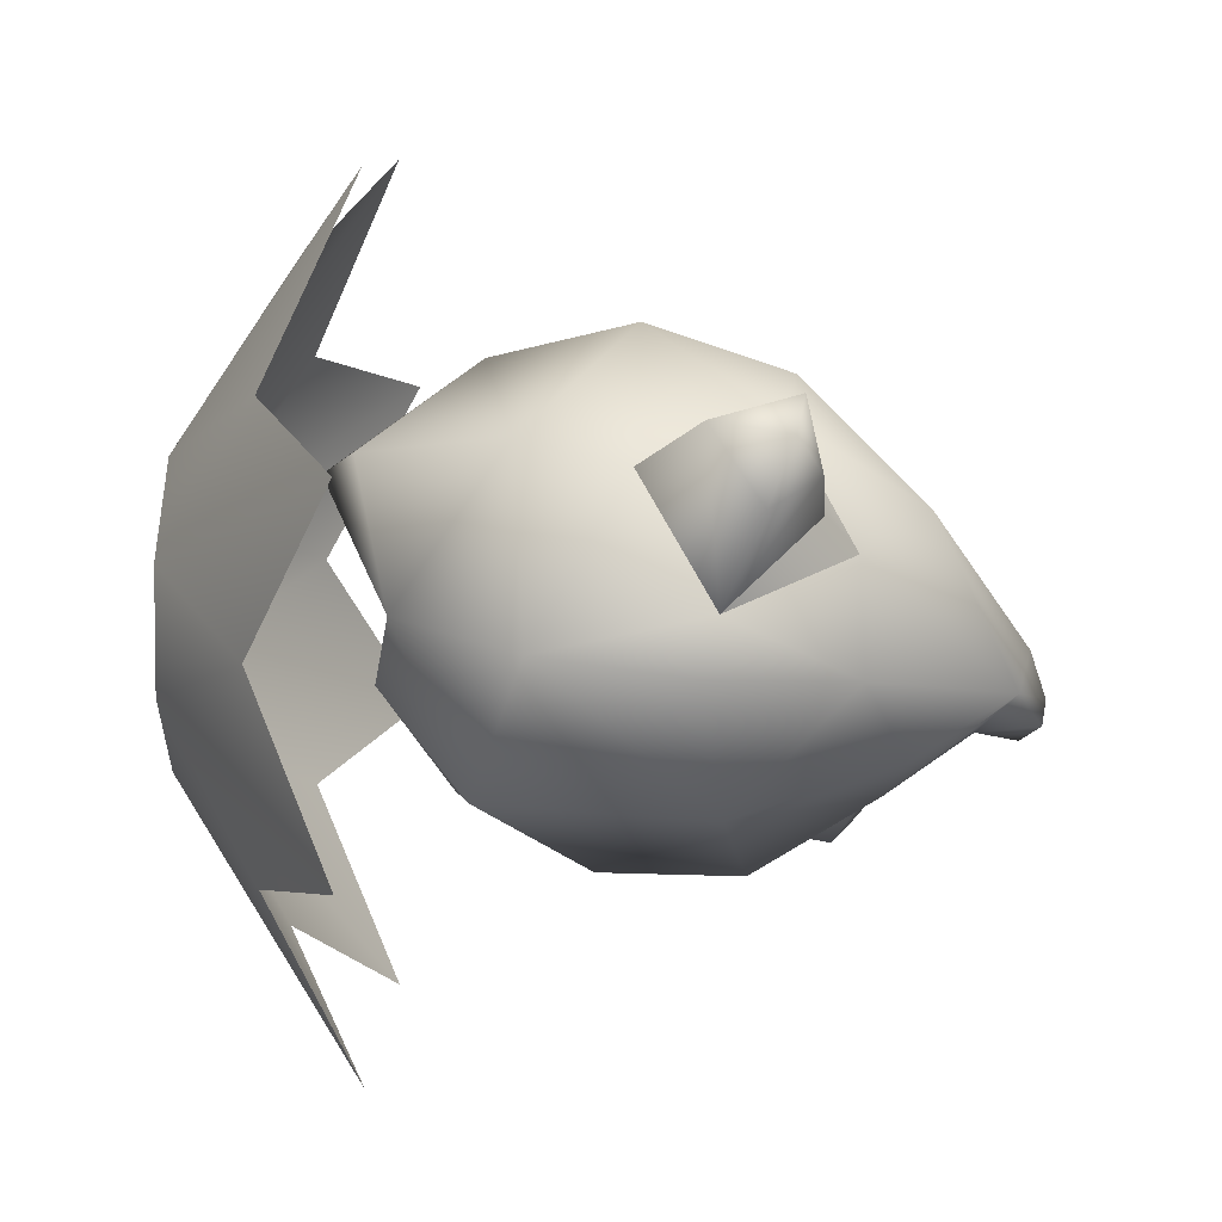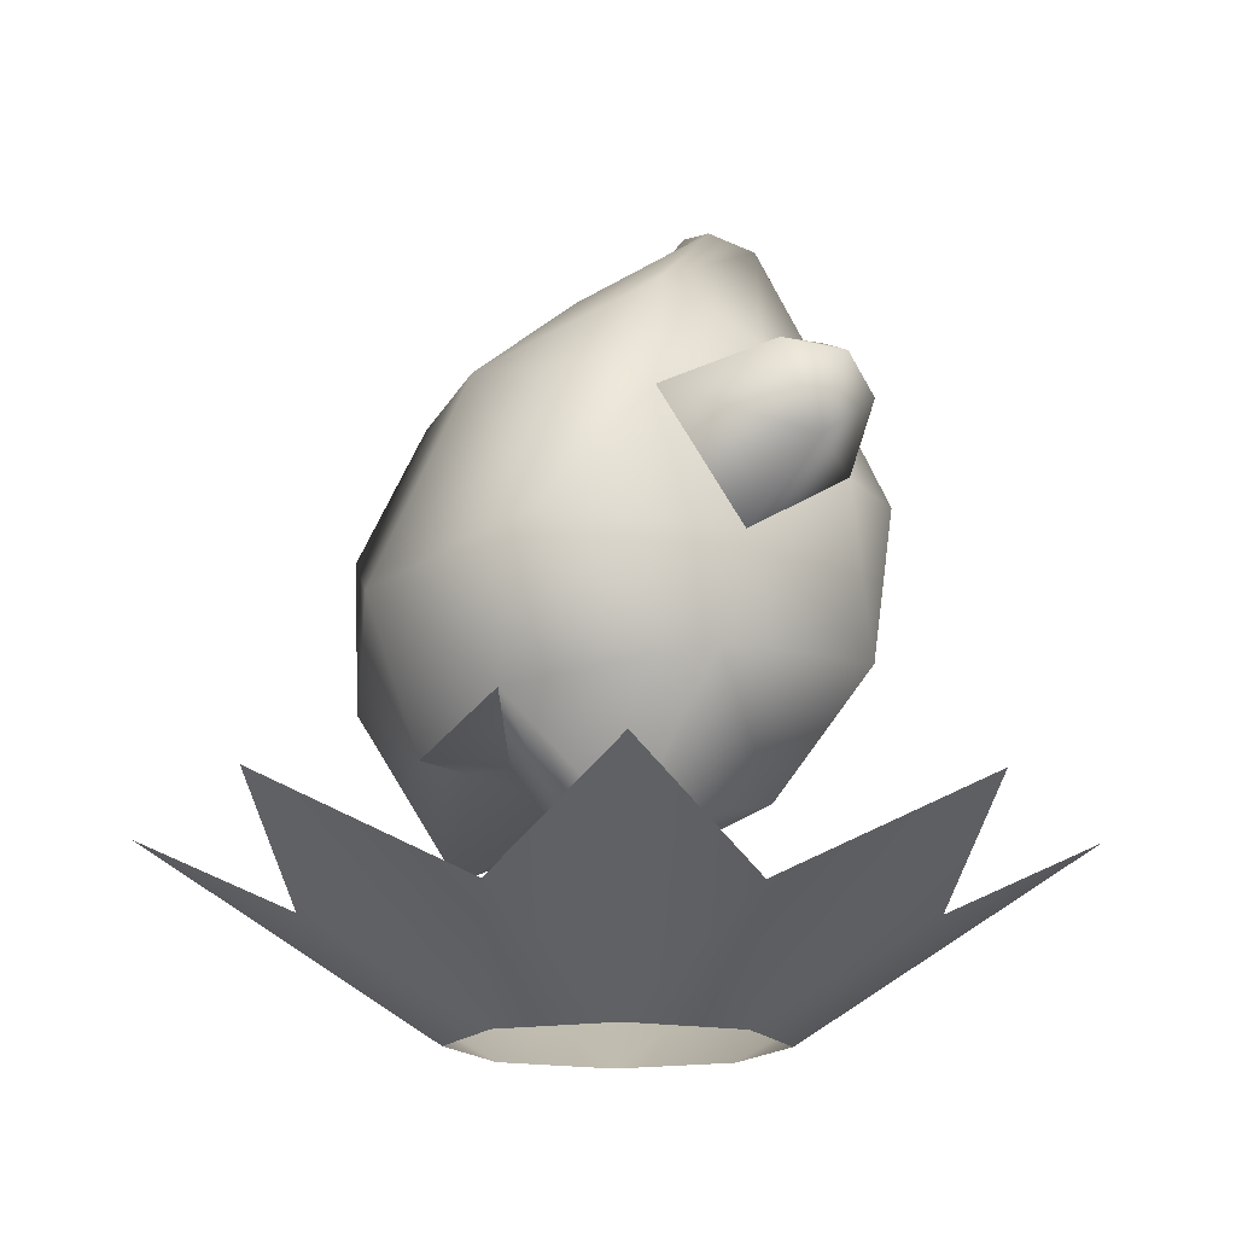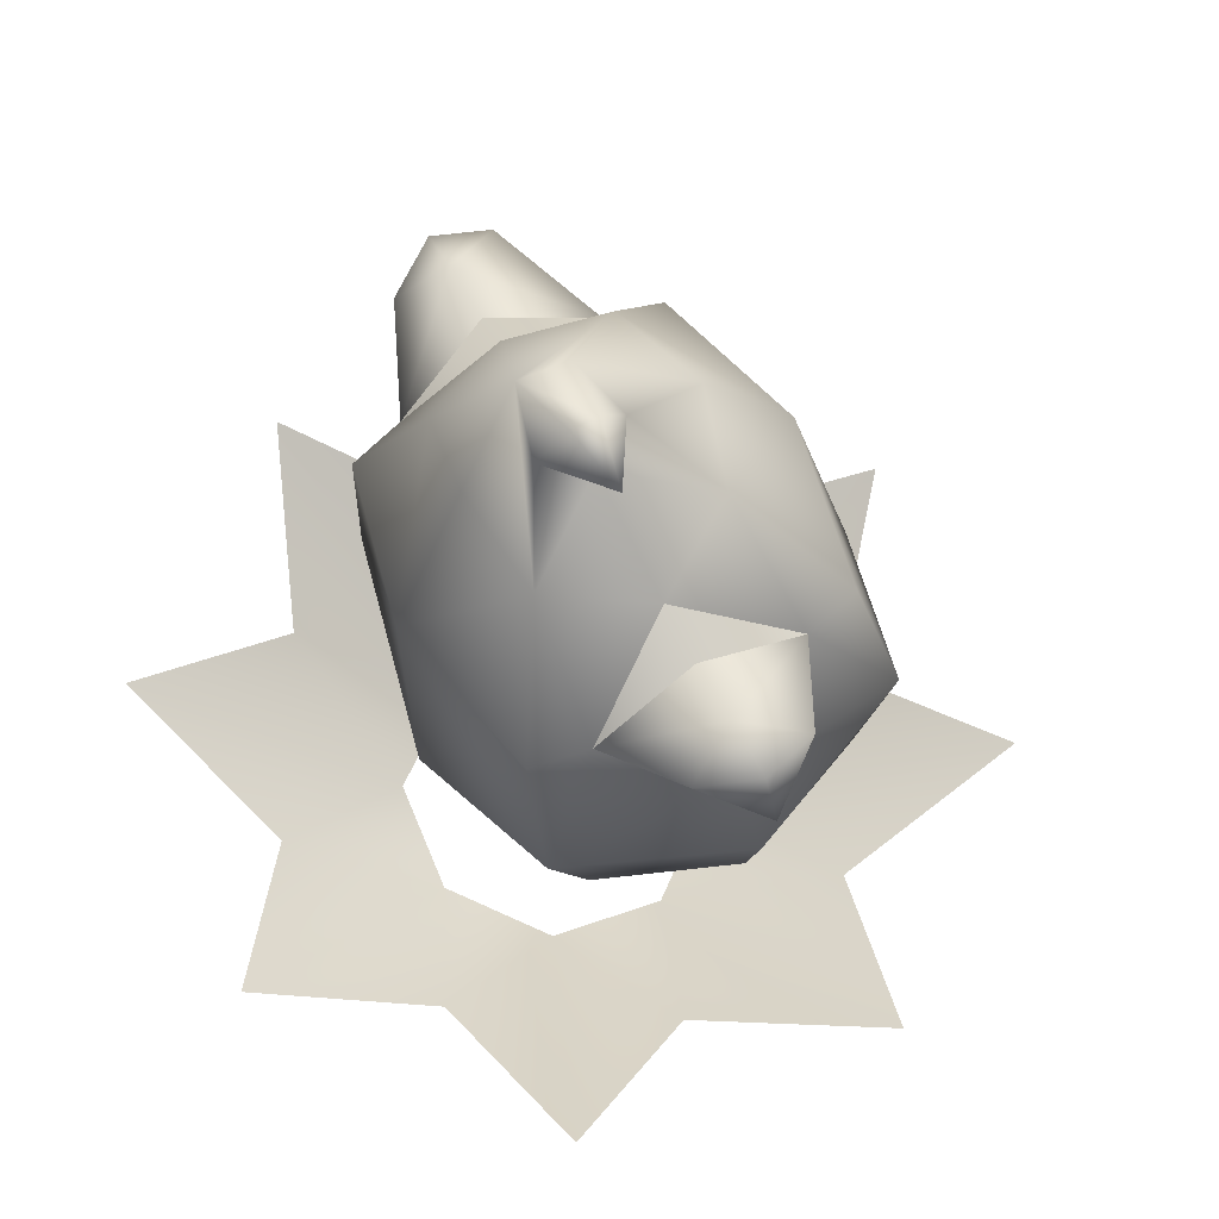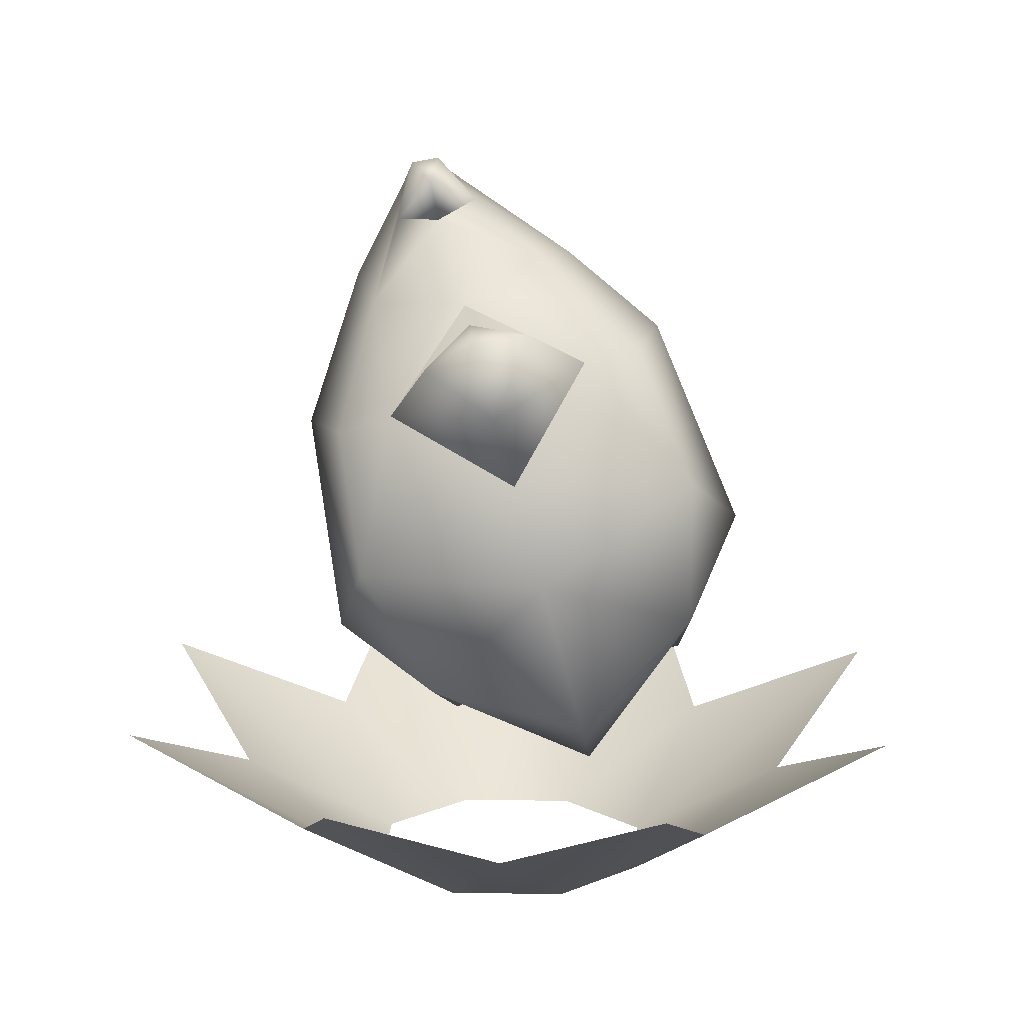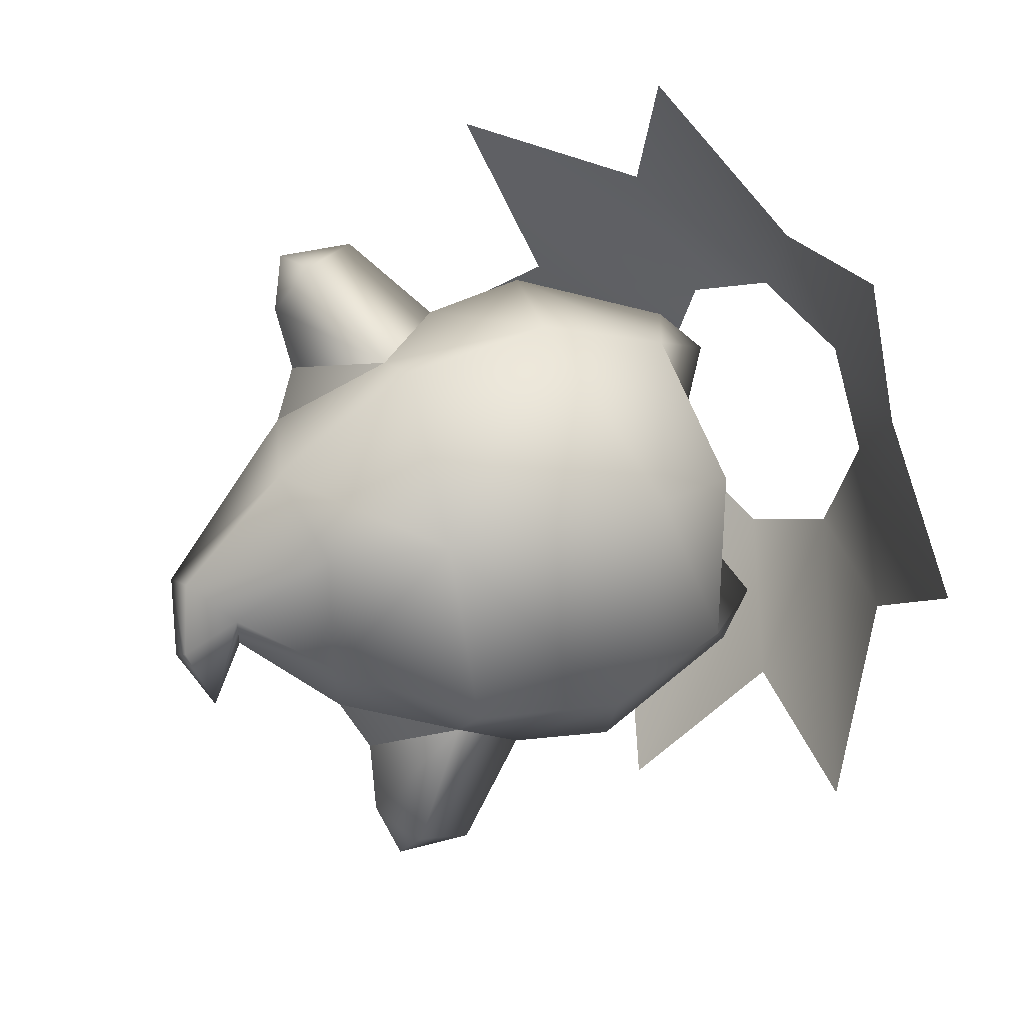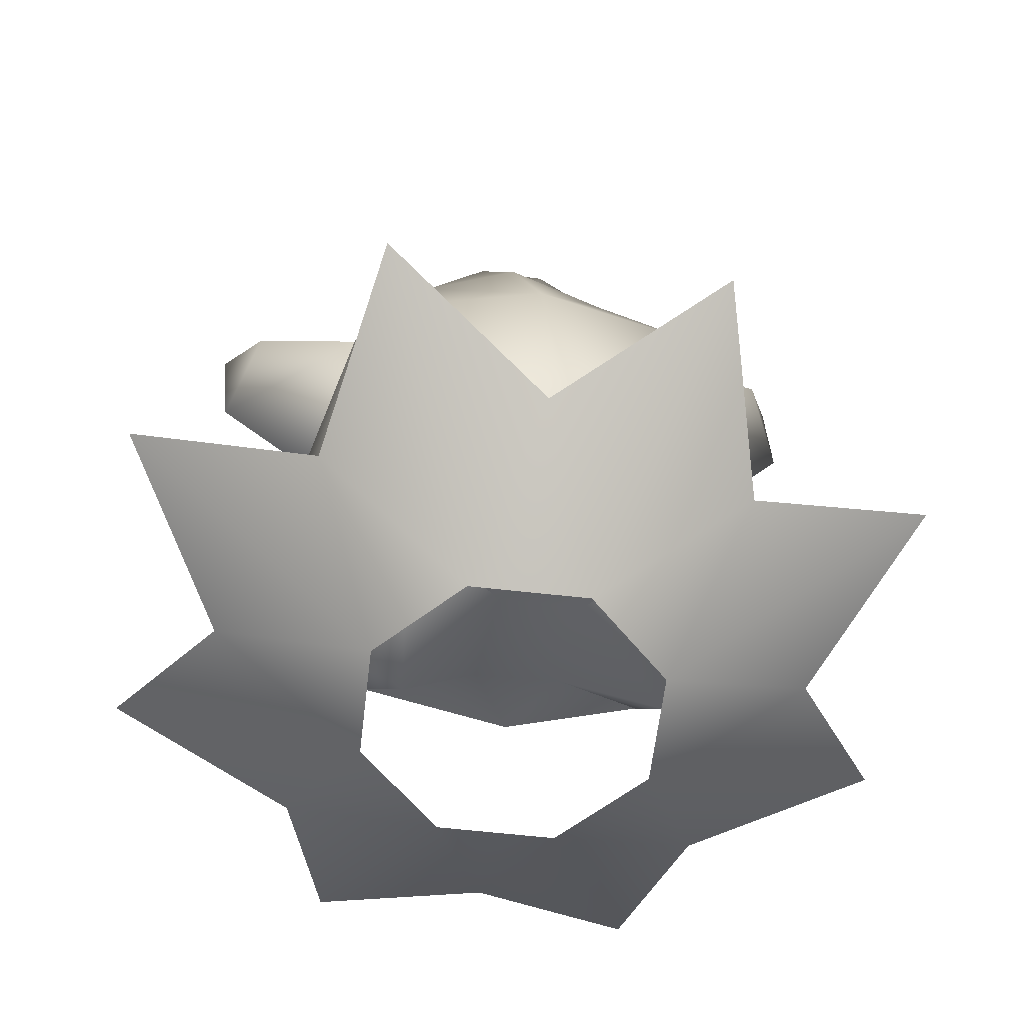
<metadata>
{"format":"obj","ext":"obj","renderer":"f3d","projection":"perspective","resolution":1024,"background":"white","views":[{"elev":31.6,"azim":91.5,"up":"+Z"},{"elev":-15.5,"azim":-1.0,"up":"+Y"},{"elev":-29.4,"azim":171.7,"up":"+Z"},{"elev":14.2,"azim":-155.1,"up":"+Y"},{"elev":28.9,"azim":-132.2,"up":"+Z"},{"elev":-59.6,"azim":105.8,"up":"+Y"}]}
</metadata>
<code>
o sphere4
v 2.598 -0.9049 0
v 1.837 -0.9049 1.837
v 1.591e-16 -0.9049 2.598
v -1.837 -0.9049 1.837
v -2.598 -0.9049 3.182e-16
v -1.837 -0.9049 -1.837
v -4.773e-16 -0.9049 -2.598
v 1.837 -0.9049 -1.837
v 0.924 -2.003 0
v 0.6534 -2.003 0.6534
v 2.46e-17 -2.003 0.924
v -0.6534 -2.003 0.6534
v -0.924 -2.003 1.132e-16
v -0.6534 -2.003 -0.6534
v -2.017e-16 -2.003 -0.924
v 0.6534 -2.003 -0.6534
v 1.65 -1.418 0.6834
v 1.65 -1.418 -0.6834
v 0.6834 -1.418 1.65
v -0.6834 -1.418 1.65
v -1.65 -1.418 0.6834
v -1.65 -1.418 -0.6834
v -0.6834 -1.418 -1.65
v 0.6834 -1.418 -1.65
g sphere4_sphere4_auv
f 1 9 18
f 8 18 16
f 9 17 10
f 10 17 2
f 10 19 11
f 11 19 3
f 11 20 12
f 12 20 4
f 12 21 13
f 13 21 5
f 13 22 14
f 14 22 6
f 14 23 15
f 15 23 7
f 15 24 16
f 16 18 9
f 16 24 8
f 17 9 1
f 19 10 2
f 20 11 3
f 21 12 4
f 22 13 5
f 23 14 6
f 24 15 7
o Cube2
v -1.479 0.7997 -0.5645
v -0.4526 0.4862 1.523
v -0.335 2.097 -0.2918
v 0.2209 2.026 0.7819
v 0.3131 0.2523 -1.528
v 1.34 -0.06116 0.5585
v 0.5871 1.815 -0.7878
v 1.115 1.654 0.2859
v -0.6245 -0.3588 1.209
v -1.44 -0.1098 -0.4489
v -0.01629 -0.5445 -1.215
v 0.7992 -0.7935 0.443
v -1.341 0.3138 0.614
v -0.824 0.2514 -1.339
v 0.4901 -0.1498 1.333
v -0.2307 2.025 0.3881
v 0.9535 -0.3867 -0.6199
v 0.9683 1.904 -0.2831
v -1.054 -0.5448 0.344
v 0.2362 -0.9388 -0.35
v -1.087 1.591 -0.5095
v -0.1606 1.308 1.373
v 0.5302 1.097 -1.379
v 1.456 0.8146 0.5036
v 1.198 0.9505 -0.5392
v -0.7963 1.559 0.5332
v 0.3843 2.677 -0.2819
v 0.5274 2.648 -0.3615
v 0.2641 2.564 -0.6323
v 0.5066 2.555 0.1064
v 0.7731 2.481 0.004764
v 0.3536 2.291 -0.3451
v 0.653 2.277 -0.3226
v 0.2159 2.401 -0.0859
v -0.8105 -0.5237 -0.07838
v -0.192 -0.7126 -0.411
v 0.04585 -0.7852 0.07245
v -0.5726 -0.5964 0.4051
v 0.7561 1.619 0.8228
v 1.213 0.909 0.7357
v 0.6315 0.4678 1.245
v 0.1702 1.228 1.297
v -0.5963 0.8427 -1.251
v 0.2107 1.215 -1.303
v -0.05004 1.84 -0.8016
v -0.8325 1.534 -0.7416
v -0.5464 1.786 -1.694
v 1.124 1.265 1.709
v -0.223 1.746 -1.07
v 0.84 1.426 1.089
v -0.6851 1.349 -1.704
v 0.9875 0.8228 1.705
v 1.289 1.126 1.38
v 0.7799 1.315 1.753
v 1.014 1.408 1.422
v -0.2109 1.599 -1.677
v -0.7895 1.815 -1.449
v -0.3818 1.839 -1.418
v 0.03392 -1.018 0.9776
v -0.9242 -0.7258 -0.97
v -0.1557 -1.218 0.7385
v -0.8786 -0.9975 -0.7309
g Cube2_Cube2_auv
f 63 74 64
f 66 74 63
f 68 73 69
f 69 73 70
f 64 76 65
f 64 79 77
f 65 76 66
f 66 76 78
f 66 79 74
f 67 75 68
f 68 75 80
f 68 82 73
f 70 75 67
f 70 82 81
f 71 75 81
f 72 76 77
f 73 82 70
f 74 79 64
f 77 76 64
f 77 79 72
f 78 76 72
f 78 79 66
f 79 78 72
f 80 75 71
f 80 82 68
f 81 75 70
f 81 82 71
f 82 80 71
f 25 34 37
f 25 50 45
f 25 67 38
f 26 33 39
f 26 37 33
f 26 50 37
f 26 66 46
f 27 50 40
f 27 56 69
f 27 70 45
f 29 49 41
f 29 68 47
f 30 39 36
f 30 49 48
f 30 65 39
f 31 49 47
f 31 55 42
f 31 69 56
f 32 49 42
f 32 64 48
f 33 37 43
f 33 83 39
f 34 59 43
f 34 84 86
f 34 86 59
f 35 38 29
f 35 41 44
f 35 84 38
f 36 41 30
f 36 61 44
f 36 85 61
f 37 50 25
f 38 34 25
f 38 67 29
f 38 84 34
f 39 65 26
f 39 83 36
f 40 28 54
f 40 58 27
f 41 35 29
f 41 49 30
f 42 49 31
f 42 55 32
f 43 37 34
f 43 59 62
f 43 62 33
f 44 41 36
f 44 60 35
f 45 50 27
f 45 70 25
f 46 28 50
f 46 50 26
f 47 49 29
f 47 68 31
f 48 49 32
f 48 64 30
f 50 28 40
f 51 55 52
f 51 58 54
f 52 53 51
f 52 57 53
f 53 57 56
f 53 58 51
f 54 28 55
f 54 58 40
f 55 31 57
f 55 51 54
f 55 57 52
f 55 63 32
f 56 27 58
f 56 58 53
f 57 31 56
f 59 86 60
f 60 61 59
f 60 86 35
f 61 60 44
f 61 85 62
f 62 59 61
f 62 85 33
f 63 28 66
f 63 55 28
f 64 32 63
f 65 30 64
f 66 26 65
f 66 28 46
f 67 25 70
f 68 29 67
f 69 31 68
f 70 27 69
f 83 33 85
f 84 35 86
f 85 36 83

</code>
